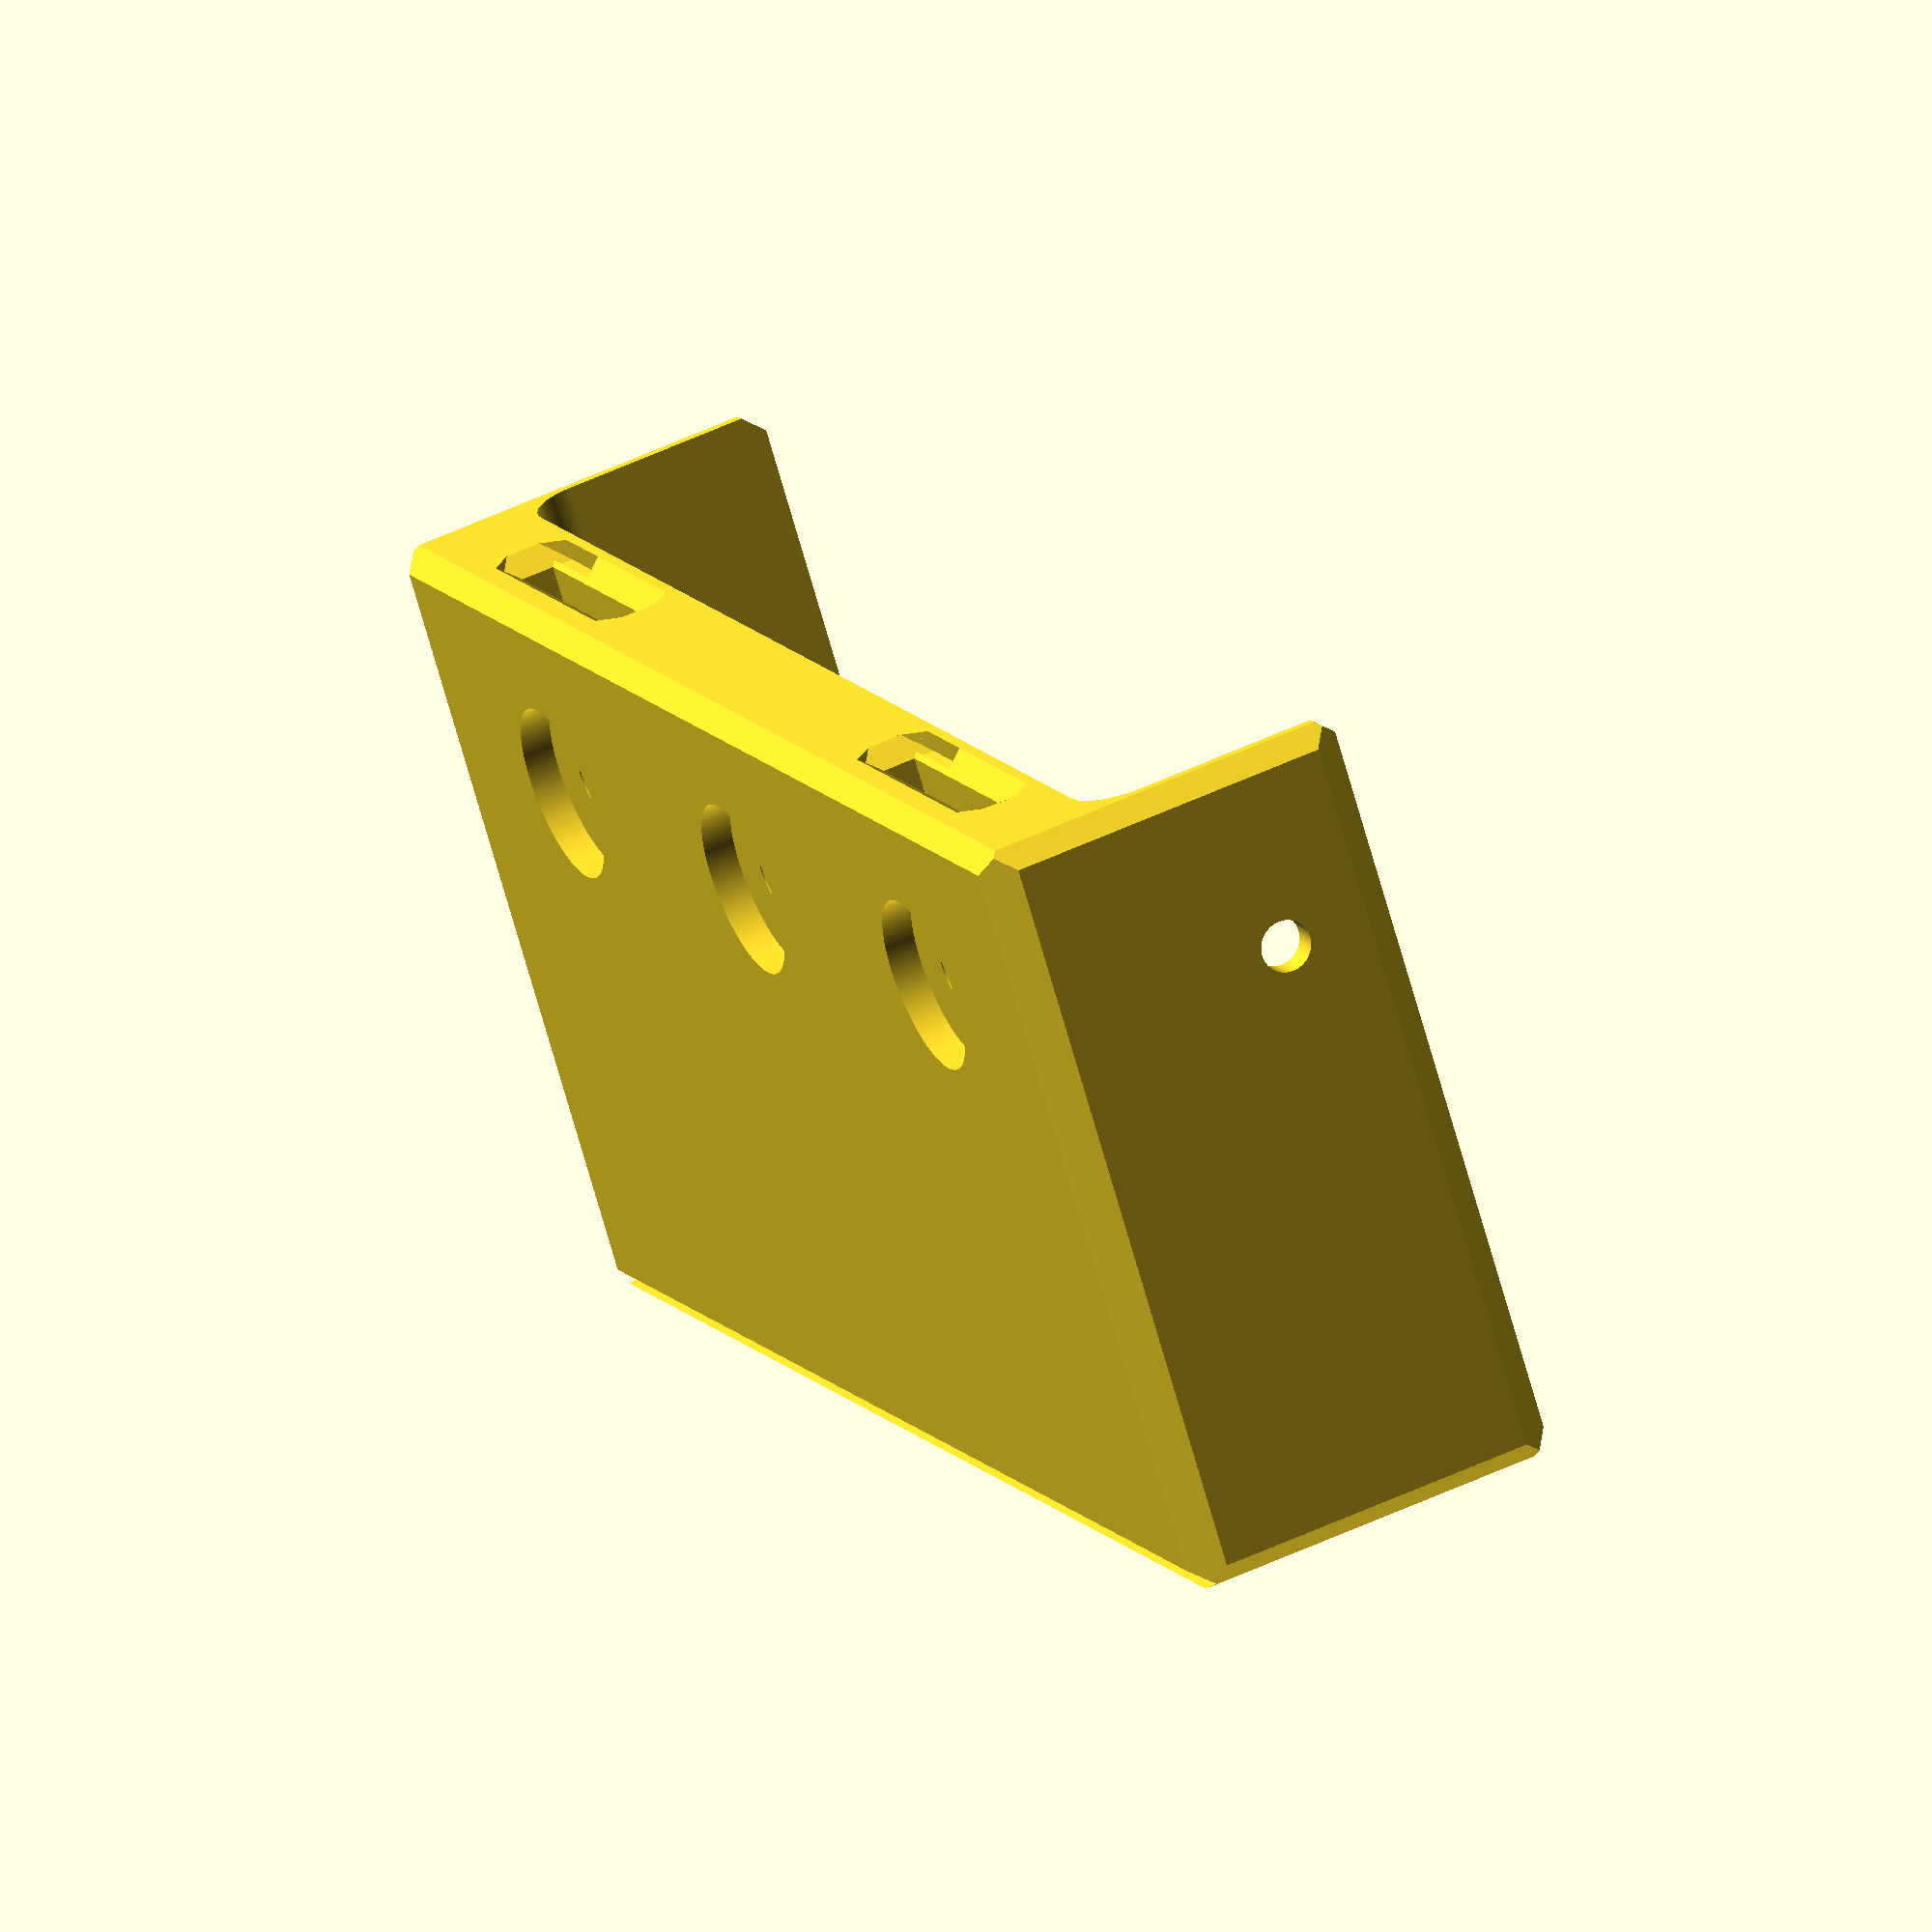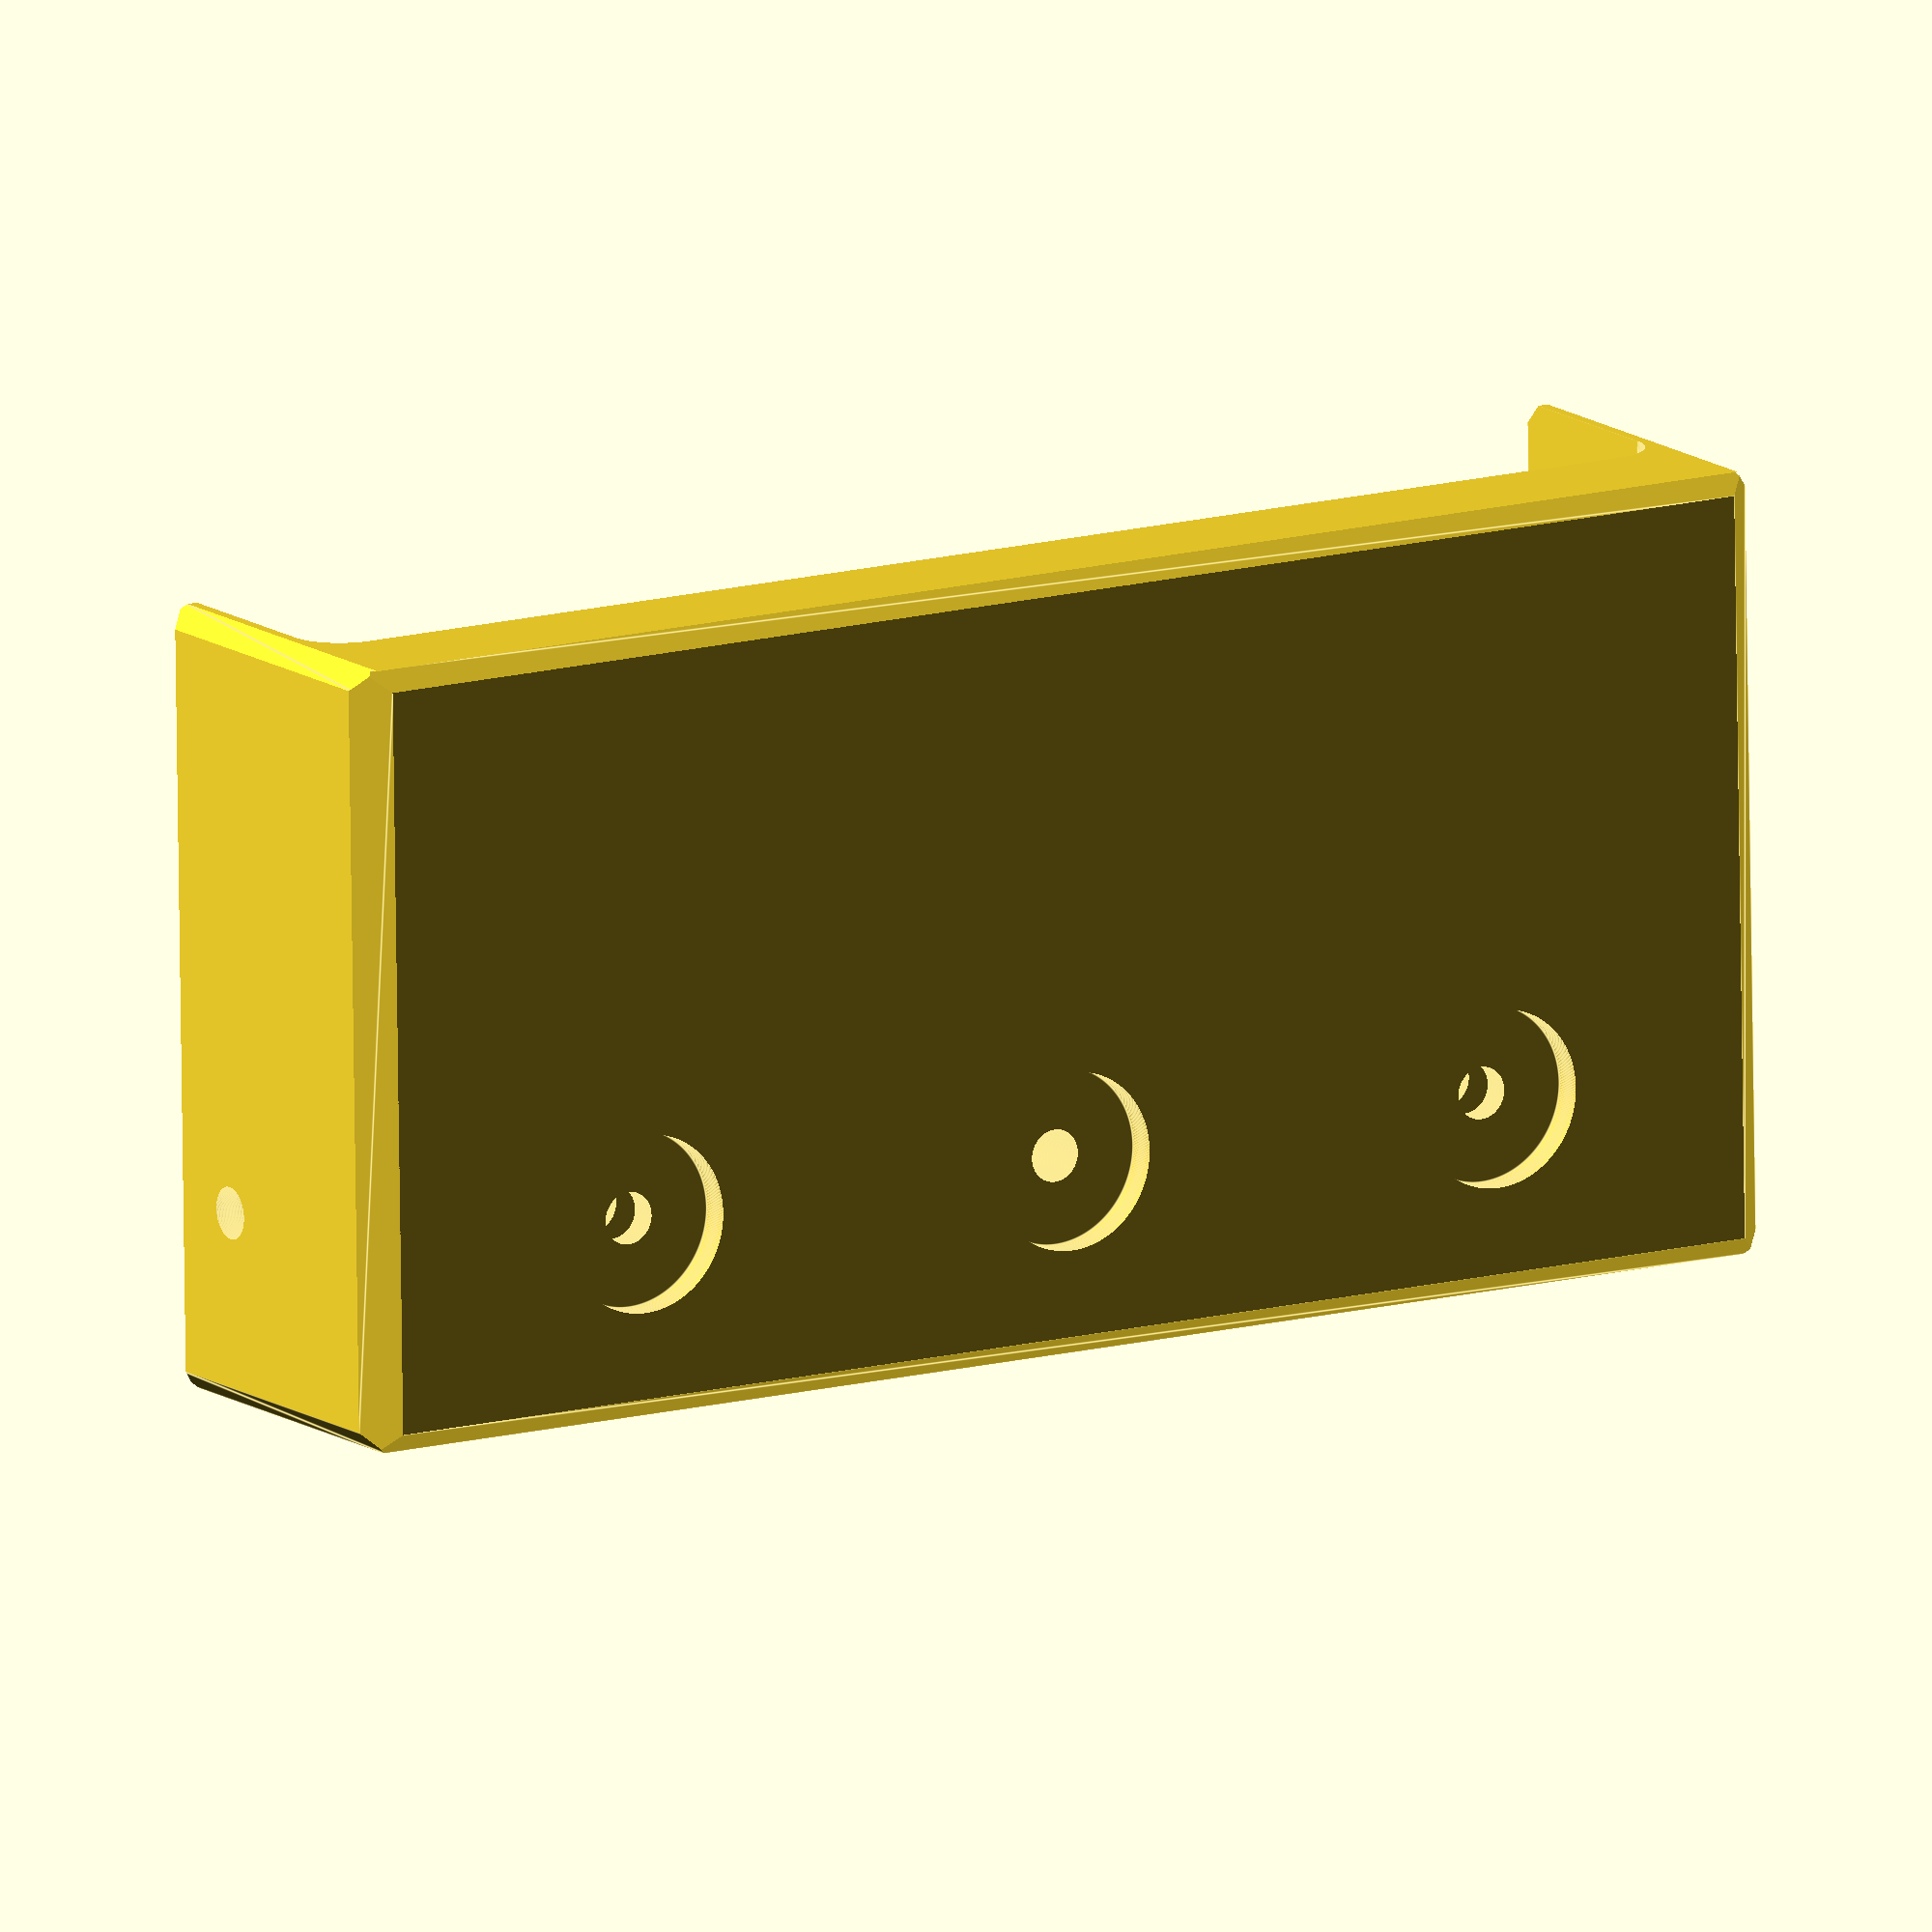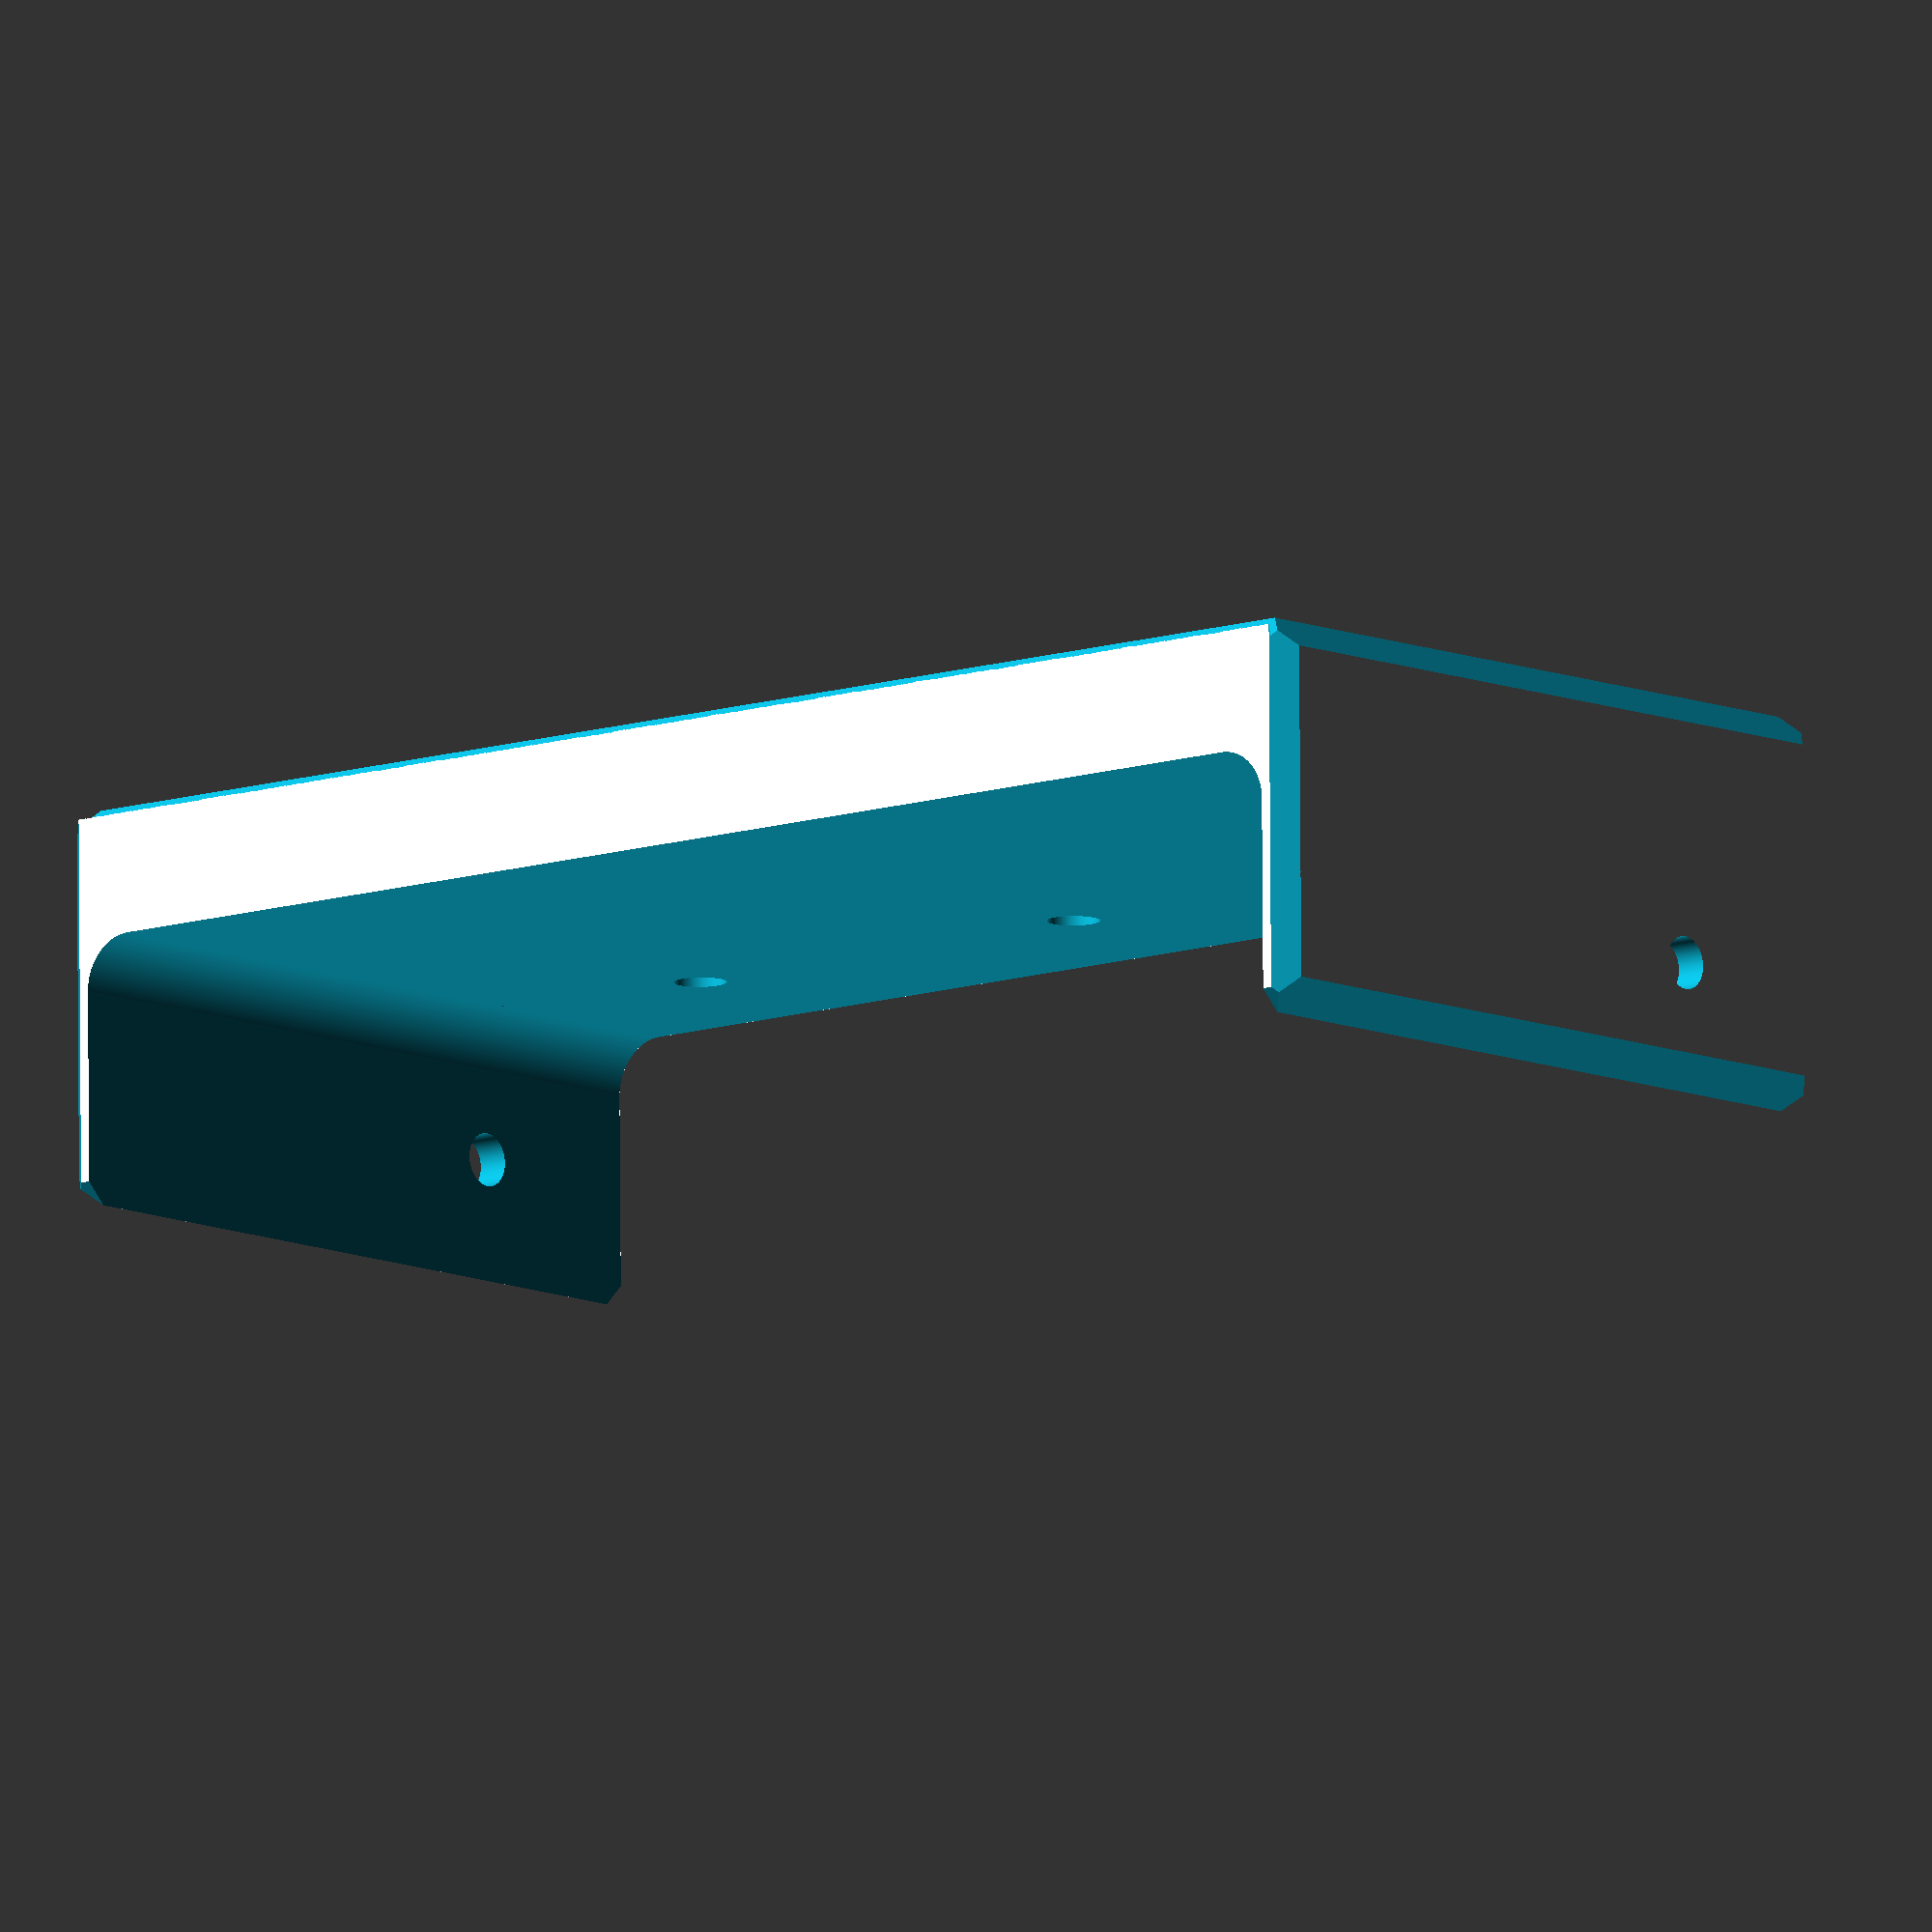
<openscad>
/* 
 * Base bracket for Pi Zero in 222 x 146 x 75 mm enclosure
 *
 * This design produces a bracket that can be screwed/glued to one end
 * of the enclosure and that receives two 25 x 3 mm aluminium bar to space 
 * and level it relative to the illuminated surface. See
 * https://amt.hobern.net/ for more detail.
 *
 * Author: Donald Hobern
 * Copyright: Copyright 2021, Donald Hobern
 * License: CC0
 * Version: 1.0.0
 * Email: dhobern@gmail.com
 */
 
length = 25; 
width = 146;
height = 75;

barspacing = 92.8;

cornerradius = 5;

barwidth = 25.5;
bardepth = 3.4;
slotdepth = 40;

thickness = 3;
screwdiam = 5;

// To adjust design and ensure that the design is at least mostly manifold.
fudge = 0.1;
fudge2 = 0.2;

$fn = 360;

module bcube(x=10, y=10, z=10, bt=2, bb=0, bs=2) {
   f = 0.1;
    difference() {
        cube([x, y, z]);
        translate([0,0,-f]) linear_extrude(height=z+2*f) {
            polygon([[-f,-f],[bs+f,-f],[-f,bs+f]]);
            polygon([[x-bs-f,-f],[x+f,-f],[x+f,bs+f]]);
            polygon([[x-bs-f,y+f],[x+f,y+f],[x+f,y-bs-f]]);
            polygon([[-f,y+f],[bs+f,y+f],[-f,y-bs-f]]);
        }
        rotate([0,90,0]) translate([0,0,-f]) linear_extrude(height=x+2*f) {
            polygon([[f,-f],[-bb-f,-f],[-f,bb+f]]);
            polygon([[-z-f,-f],[-z-f,bt+f],[-z+bt+f,-f]]);
            polygon([[f,y+f],[-bb-f,y+f],[f,y-bb-f]]);
            polygon([[-z-f,y+f],[-z-f,y-bt-f],[-z+bt+f,y+f]]);
        }
        rotate([-90,0,0]) translate([0,0,-f]) linear_extrude(height=y+2*f) {
            polygon([[-f,f],[bb+f,f],[-f,-bb-f]]);
            polygon([[x-bb-f,f],[x+f,f],[x+f,-bb-f]]);
            polygon([[-f,-z-f],[bt+f,-z-f],[-f,-z+bt+f]]);
            polygon([[x-bt-f,-z-f],[x+f,-z-f],[x+f,-z+bt+f]]);
        }
    }
}

difference() {
    // main block
    bcube(x = width + 2 * thickness, y = length + bardepth + 3 * thickness, z = height, bb = 2, bt = 2, bs = thickness);

    // Carve the interior as two cubes of different width and two cylinders
    // for the rounded corners
    translate([thickness, bardepth + 3 * thickness + cornerradius, -fudge]) {
        cube([width, length - cornerradius + fudge, height + fudge2]);
    }
    translate([thickness + cornerradius, bardepth + 3 * thickness, -fudge]) {
        cube([width - 2 * cornerradius, cornerradius + fudge, height + fudge2]);
    }
    for (i = [thickness + cornerradius, thickness + width - cornerradius]) {
        translate([i, bardepth + 3 * thickness + cornerradius, -fudge]) {
            cylinder(r = cornerradius, h = height + fudge2);
        }
    }
    
    // Slots for aluminium bars
    for (i = [thickness + (width - barspacing - barwidth) / 2, thickness + (width + barspacing - barwidth) / 2]) {
        translate([i, 2 * thickness, thickness + height - slotdepth]) {
            cube([barwidth, bardepth, slotdepth + fudge]);
        }
        translate([i - 2, 2 * thickness - 2, height - 2]) {
            bcube(x = barwidth + 4, y = bardepth + 4, z = 3 * thickness, bb = 2, bs = 2, bt = 2);
        }
    }
    
    // Screw holes for sides
    for (i = [0, width + thickness]) {
        translate([i - fudge, bardepth + length - screwdiam / 2, height * 0.75]) rotate([0, 90, 0]) {
            cylinder(d = screwdiam, h = thickness + fudge2);
        }
    }
    
    // Screw hole for underside
    translate([thickness + width / 2, -fudge, height * 0.75]) rotate([-90, 0, 0]) {
        cylinder(d = screwdiam, h = bardepth + 3 * thickness + fudge2);
        cylinder(d = screwdiam + 4 * thickness, h = thickness + fudge);
    }
    
    // Screw holes for optionally securing the aluminium rods
    for (i = [thickness + (width - barspacing) / 2, thickness + (width + barspacing) / 2]) {
        translate([i, -fudge, height * 0.75]) rotate([-90, 0, 0]) {
            cylinder(d = screwdiam, h = bardepth + 3 * thickness + fudge2);
            cylinder(d = screwdiam + 4 * thickness, h = thickness + fudge);
        }
    }
}

/*
difference() {
    // main block
    cube([width + 2 * thickness, length + bardepth + 2 * thickness, height]);

    // Carve the interior as two cubes of different width and two cylinders
    // for the rounded corners
    translate([thickness, bardepth + 2 * thickness + cornerradius, -fudge]) {
        cube([width, length - cornerradius + fudge, height + fudge2]);
    }
    translate([thickness + cornerradius, bardepth + 2 * thickness, -fudge]) {
        cube([width - 2 * cornerradius, cornerradius + fudge, height + fudge2]);
    }
    for (i = [thickness + cornerradius, thickness + width - cornerradius]) {
        translate([i, bardepth + 2 *  thickness + cornerradius, -fudge]) {
            cylinder(r = cornerradius, h = height + fudge2);
        }
    }
    
    // Slots for aluminium bars
    for (i = [thickness + cornerradius, thickness + width - cornerradius - barwidth]) {
        translate([i, thickness, height / 2]) {
            cube([barwidth, bardepth, height / 2 + fudge]);
        }
    }
    
    // Screw holes for sides
    for (i = [0, width + thickness]) {
        translate([i - fudge, bardepth + length - screwdiam / 2, height * 0.75]) rotate([0, 90, 0]) {
            cylinder(d = screwdiam, h = thickness + fudge2);
        }
    }
    
    // Screw holes for optionally securing the aluminium rods
    for (i = [thickness + cornerradius + barwidth / 2, width + thickness - cornerradius - barwidth / 2]) {
        translate([i, -fudge, height * 0.75]) rotate([-90, 0, 0]) {
            cylinder(d = screwdiam, h = bardepth + 2 * thickness + fudge2);
        }
    }
}
*/
</openscad>
<views>
elev=251.7 azim=247.8 roll=164.1 proj=o view=solid
elev=77.2 azim=31.0 roll=180.8 proj=o view=edges
elev=10.0 azim=180.5 roll=221.4 proj=o view=solid
</views>
